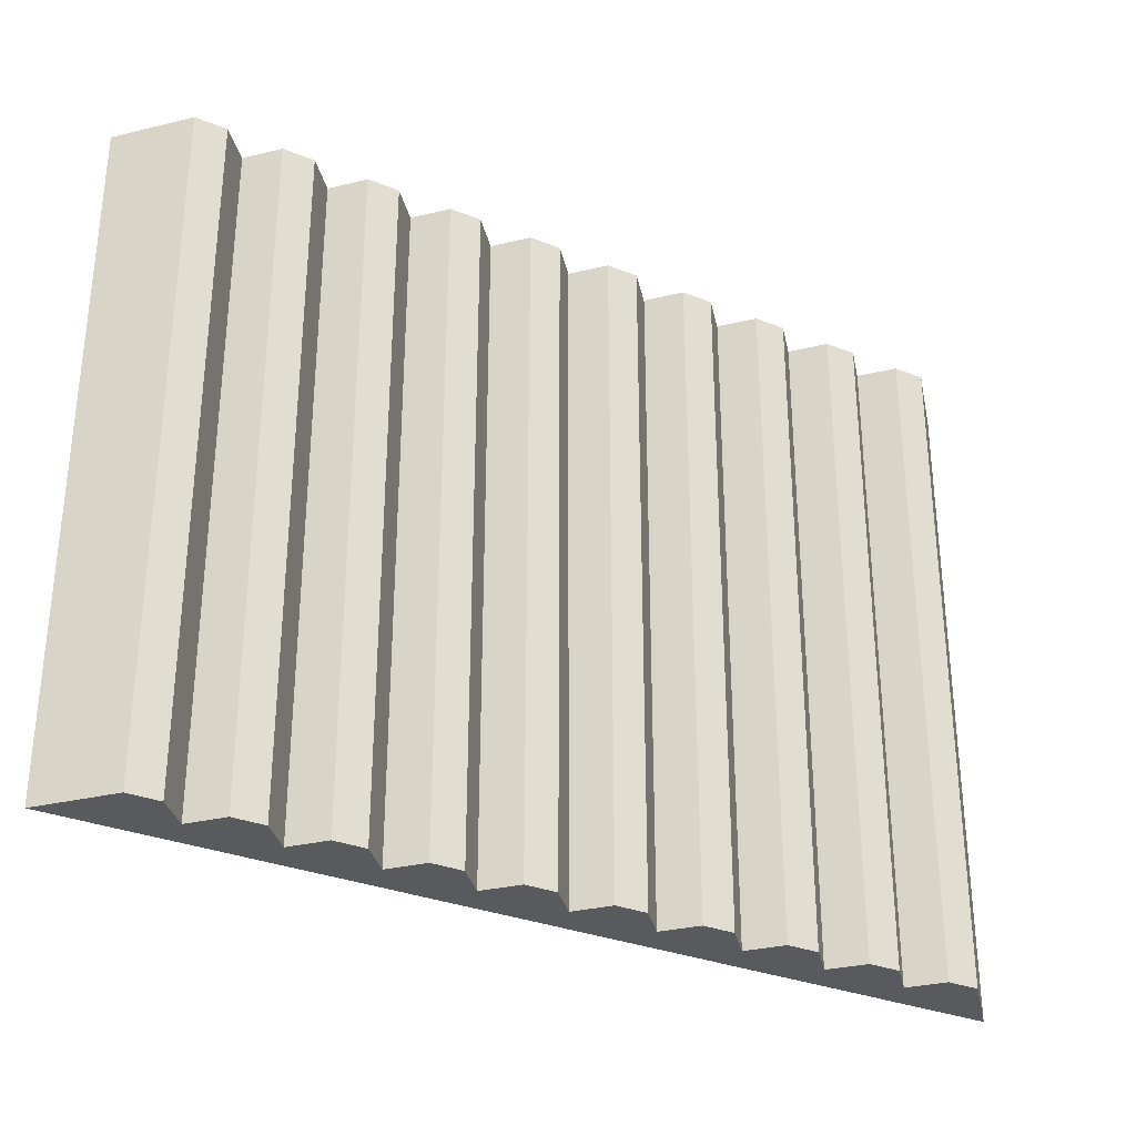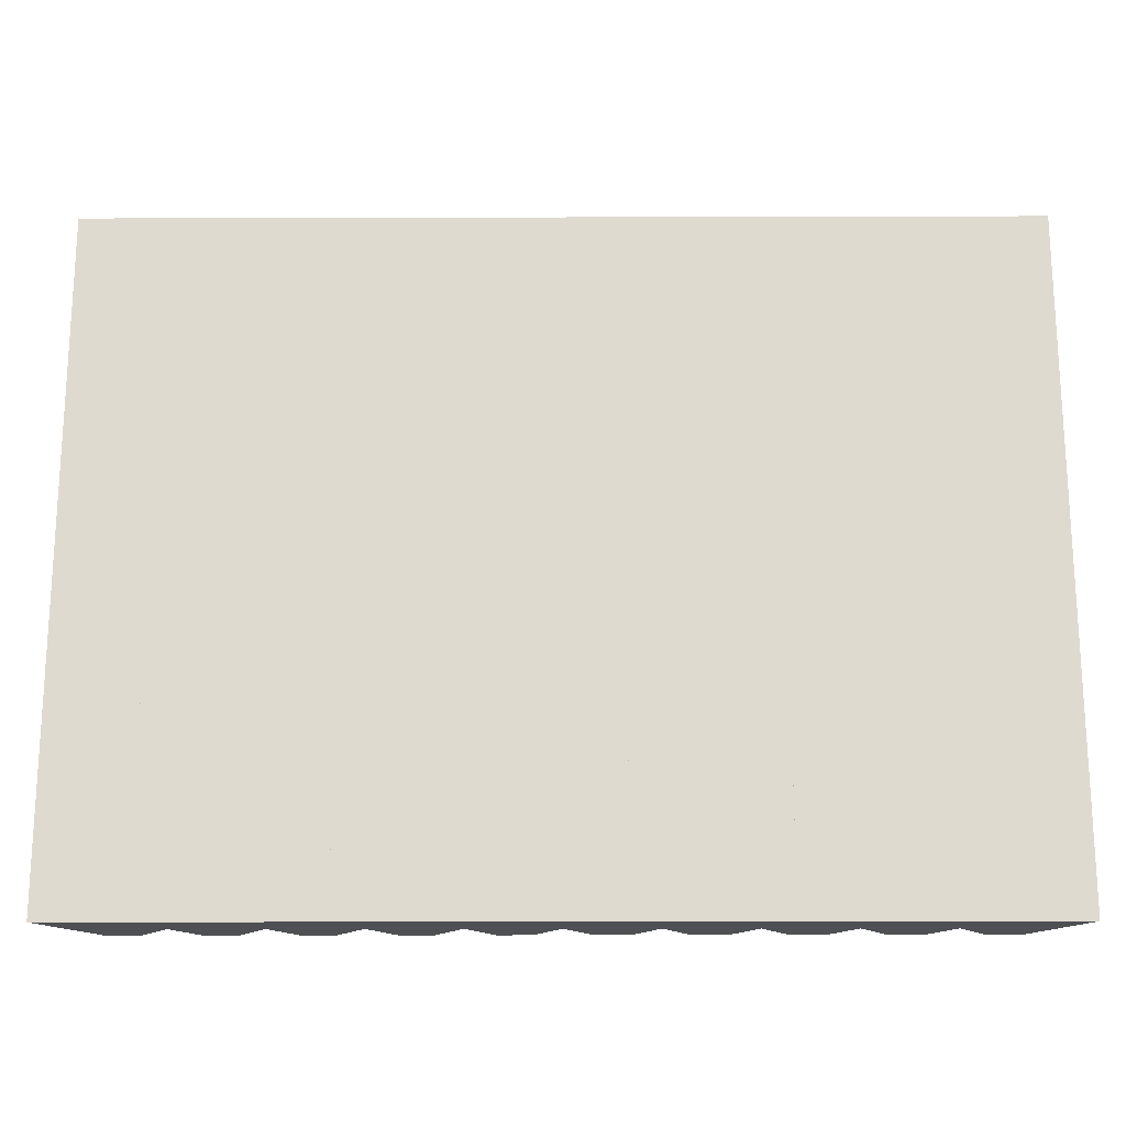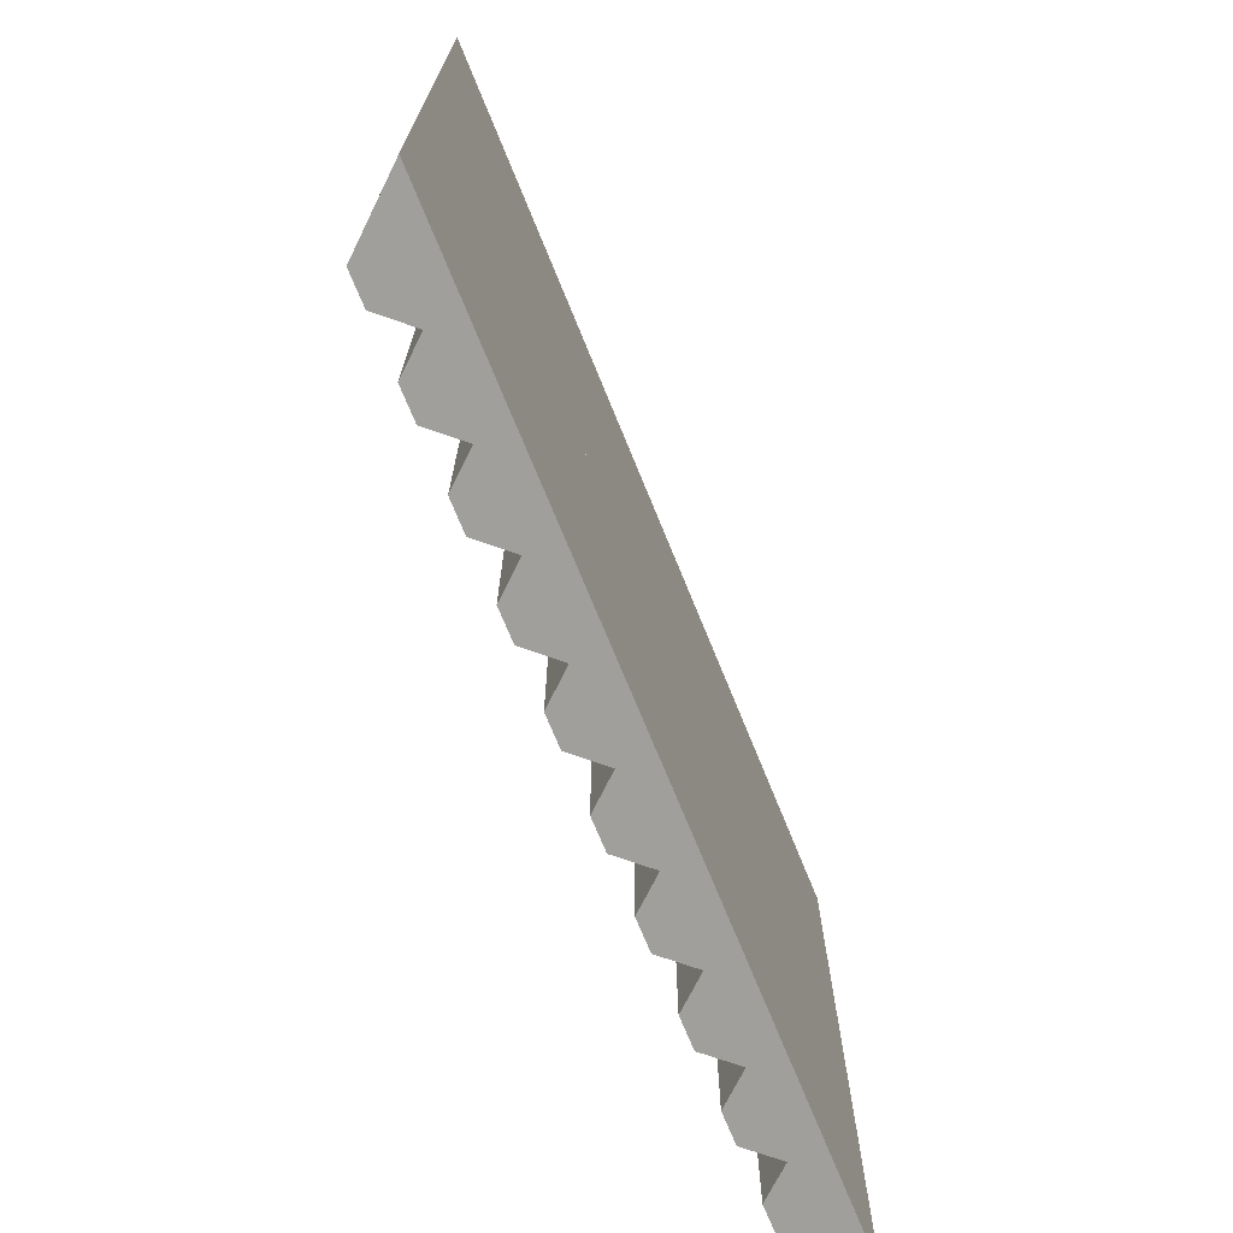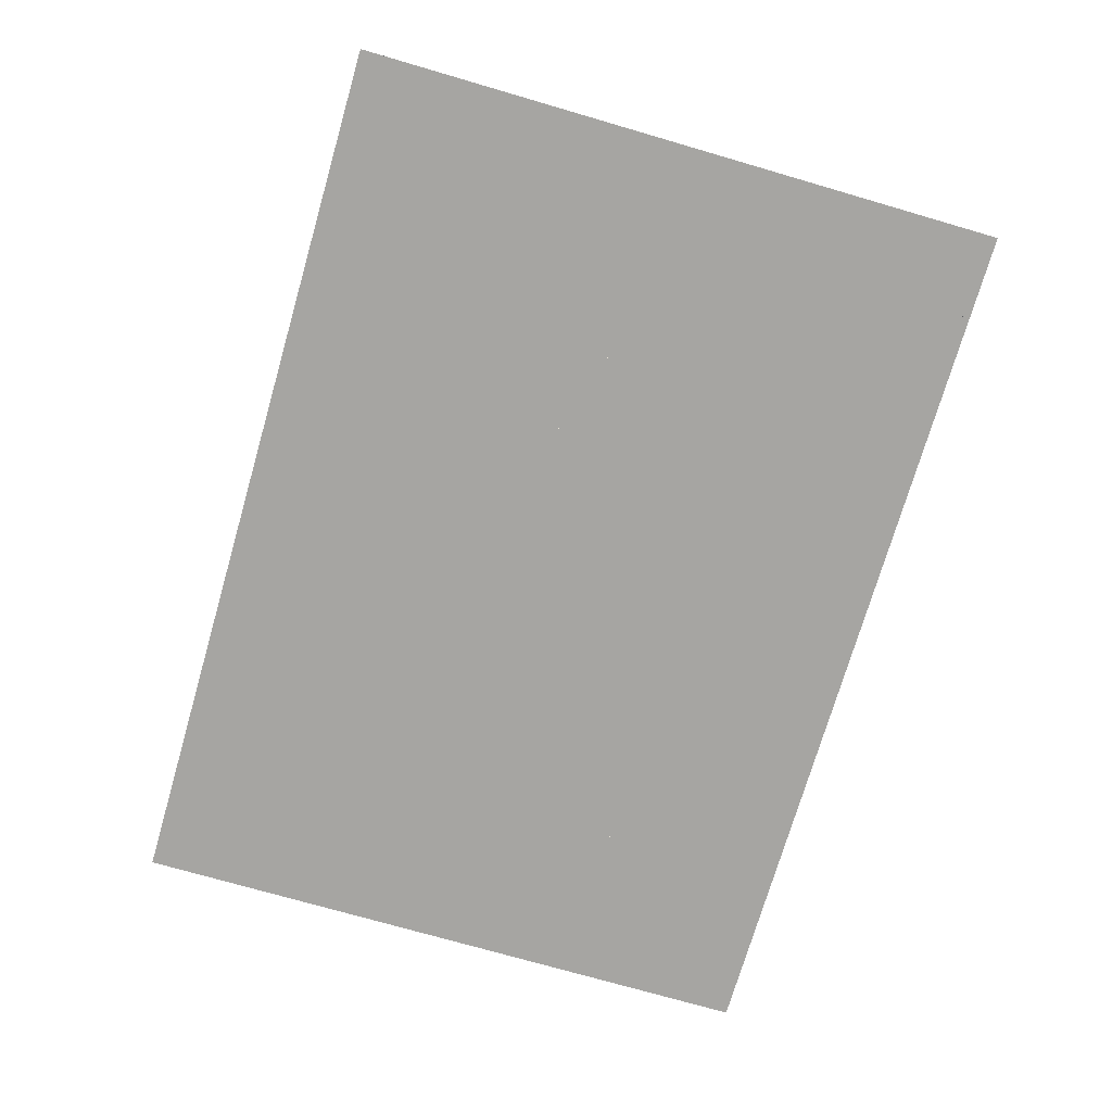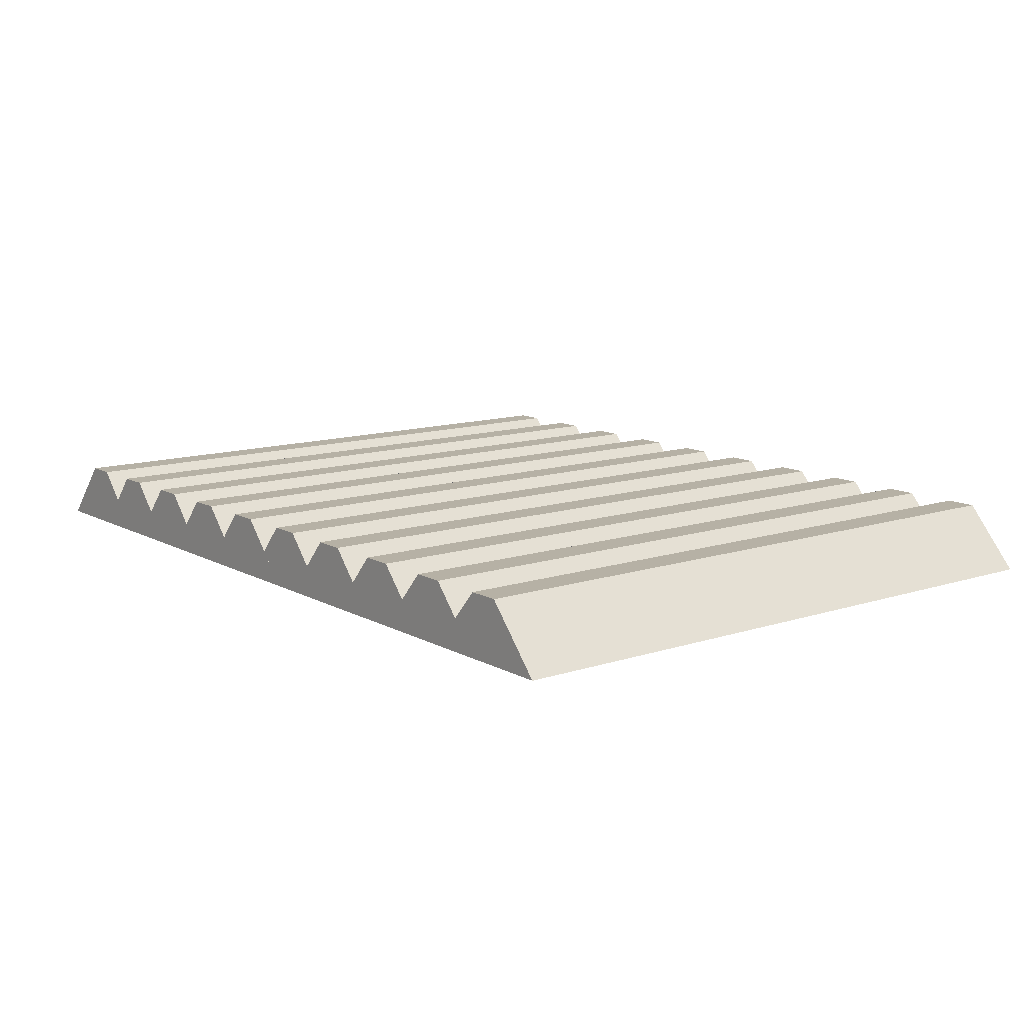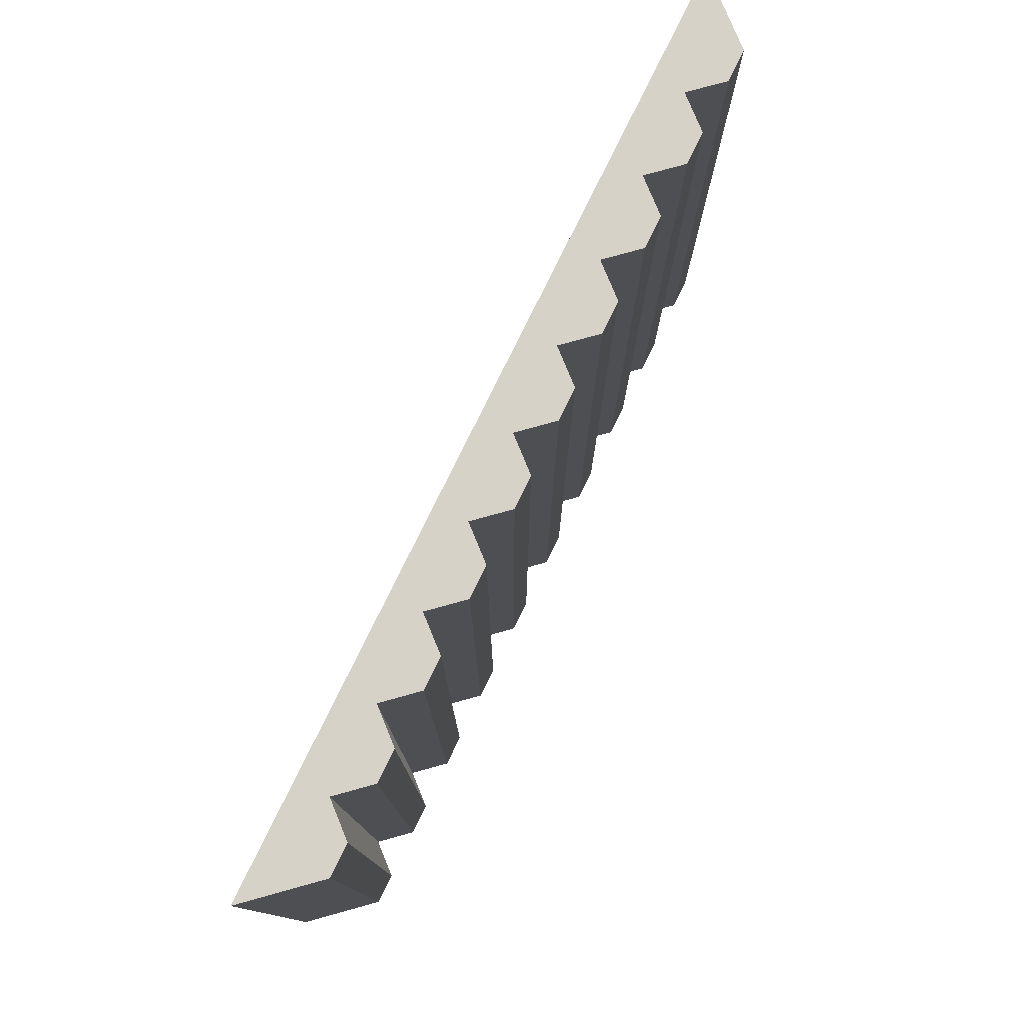
<metadata>
{"format":"obj","ext":"obj","renderer":"f3d","projection":"perspective","resolution":1024,"background":"white","views":[{"elev":-31.3,"azim":150.4,"up":"+Z"},{"elev":-19.2,"azim":0.3,"up":"+Z"},{"elev":-71.2,"azim":-67.9,"up":"+Z"},{"elev":-73.6,"azim":-106.2,"up":"+Y"},{"elev":12.0,"azim":-128.0,"up":"+Y"},{"elev":78.3,"azim":116.1,"up":"+Z"}]}
</metadata>
<code>
o Cube.003
v -2.015 1 -10.69
v -3.041 1 -10.69
v -3.041 1 10.69
v -2.015 1 10.69
v -0.2443 -1 10.69
v -4.812 -1 10.69
v -4.812 -1 -10.69
v -0.2443 -1 -10.69
v 0.7253 1 -10.69
v -0.3005 1 -10.69
v -0.3005 1 10.69
v 0.7253 1 10.69
v 2.496 -1 10.69
v -2.071 -1 10.69
v -2.071 -1 -10.69
v 2.496 -1 -10.69
v 3.466 1 -10.69
v 2.44 1 -10.69
v 2.44 1 10.69
v 3.466 1 10.69
v 5.236 -1 10.69
v 0.6692 -1 10.69
v 0.6692 -1 -10.69
v 5.236 -1 -10.69
v 6.206 1 -10.69
v 5.18 1 -10.69
v 5.18 1 10.69
v 6.206 1 10.69
v 7.977 -1 10.69
v 3.409 -1 10.69
v 3.409 -1 -10.69
v 7.977 -1 -10.69
v 8.946 1 -10.69
v 7.921 1 -10.69
v 7.921 1 10.69
v 8.946 1 10.69
v 10.72 -1 10.69
v 6.15 -1 10.69
v 6.15 -1 -10.69
v 10.72 -1 -10.69
v 11.69 1 -10.69
v 10.66 1 -10.69
v 10.66 1 10.69
v 11.69 1 10.69
v 13.46 -1 10.69
v 8.89 -1 10.69
v 8.89 -1 -10.69
v 13.46 -1 -10.69
v -12.98 1 -10.69
v -14 1 -10.69
v -14 1 10.69
v -12.98 1 10.69
v -11.21 -1 10.69
v -15.77 -1 10.69
v -15.77 -1 -10.69
v -11.21 -1 -10.69
v -10.24 1 -10.69
v -11.26 1 -10.69
v -11.26 1 10.69
v -10.24 1 10.69
v -8.465 -1 10.69
v -13.03 -1 10.69
v -13.03 -1 -10.69
v -8.465 -1 -10.69
v -7.496 1 -10.69
v -8.521 1 -10.69
v -8.521 1 10.69
v -7.496 1 10.69
v -5.725 -1 10.69
v -10.29 -1 10.69
v -10.29 -1 -10.69
v -5.725 -1 -10.69
v -4.755 1 -10.69
v -5.781 1 -10.69
v -5.781 1 10.69
v -4.755 1 10.69
v -2.985 -1 10.69
v -7.552 -1 10.69
v -7.552 -1 -10.69
v -2.985 -1 -10.69
v -2.015 1 -10.69
v -3.041 1 -10.69
v -3.041 1 10.69
v -2.015 1 10.69
v -0.2443 -1 10.69
v -4.812 -1 10.69
v -4.812 -1 -10.69
v -0.2443 -1 -10.69
v 0.7253 1 -10.69
v -0.3005 1 -10.69
v -0.3005 1 10.69
v 0.7253 1 10.69
v 2.496 -1 10.69
v -2.071 -1 10.69
v -2.071 -1 -10.69
v 2.496 -1 -10.69
f 2 4 1
f 5 3 6
f 3 7 6
f 8 6 7
f 1 5 8
f 2 8 7
f 10 12 9
f 12 14 13
f 11 15 14
f 16 14 15
f 9 13 16
f 10 16 15
f 18 20 17
f 21 19 22
f 19 23 22
f 24 22 23
f 17 21 24
f 18 24 23
f 26 28 25
f 28 30 29
f 27 31 30
f 32 30 31
f 25 29 32
f 31 25 32
f 34 36 33
f 36 38 37
f 35 39 38
f 40 38 39
f 33 37 40
f 34 40 39
f 42 44 41
f 44 46 45
f 43 47 46
f 48 46 47
f 41 45 48
f 42 48 47
f 50 52 49
f 52 54 53
f 51 55 54
f 56 54 55
f 49 53 56
f 50 56 55
f 58 60 57
f 60 62 61
f 59 63 62
f 64 62 63
f 57 61 64
f 58 64 63
f 66 68 65
f 68 70 69
f 67 71 70
f 72 70 71
f 65 69 72
f 66 72 71
f 74 76 73
f 76 78 77
f 75 79 78
f 80 78 79
f 73 77 80
f 74 80 79
f 82 84 81
f 85 83 86
f 83 87 86
f 88 86 87
f 81 85 88
f 82 88 87
f 90 92 89
f 92 94 93
f 91 95 94
f 96 94 95
f 89 93 96
f 90 96 95
f 2 3 4
f 5 4 3
f 3 2 7
f 8 5 6
f 1 4 5
f 2 1 8
f 10 11 12
f 12 11 14
f 11 10 15
f 16 13 14
f 9 12 13
f 10 9 16
f 18 19 20
f 21 20 19
f 19 18 23
f 24 21 22
f 17 20 21
f 18 17 24
f 26 27 28
f 28 27 30
f 27 26 31
f 32 29 30
f 25 28 29
f 31 26 25
f 34 35 36
f 36 35 38
f 35 34 39
f 40 37 38
f 33 36 37
f 34 33 40
f 42 43 44
f 44 43 46
f 43 42 47
f 48 45 46
f 41 44 45
f 42 41 48
f 50 51 52
f 52 51 54
f 51 50 55
f 56 53 54
f 49 52 53
f 50 49 56
f 58 59 60
f 60 59 62
f 59 58 63
f 64 61 62
f 57 60 61
f 58 57 64
f 66 67 68
f 68 67 70
f 67 66 71
f 72 69 70
f 65 68 69
f 66 65 72
f 74 75 76
f 76 75 78
f 75 74 79
f 80 77 78
f 73 76 77
f 74 73 80
f 82 83 84
f 85 84 83
f 83 82 87
f 88 85 86
f 81 84 85
f 82 81 88
f 90 91 92
f 92 91 94
f 91 90 95
f 96 93 94
f 89 92 93
f 90 89 96

</code>
